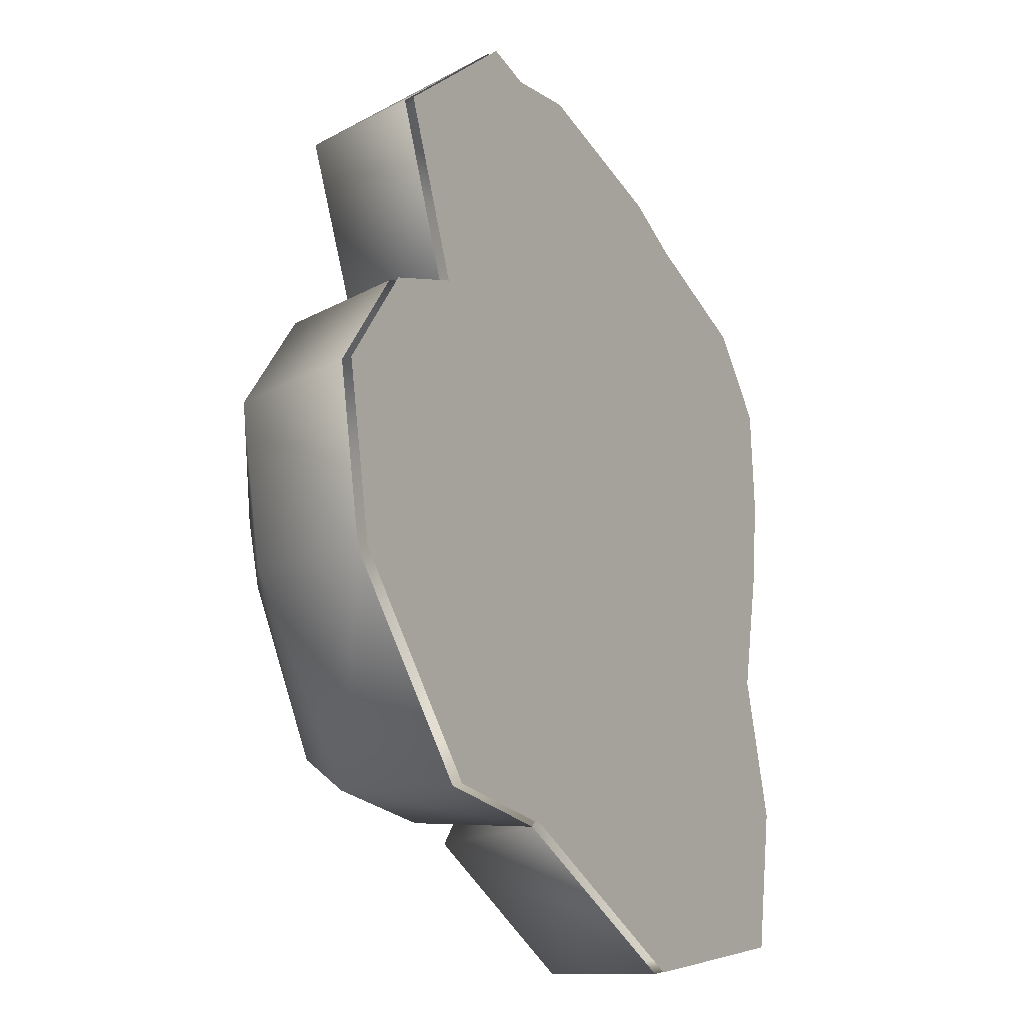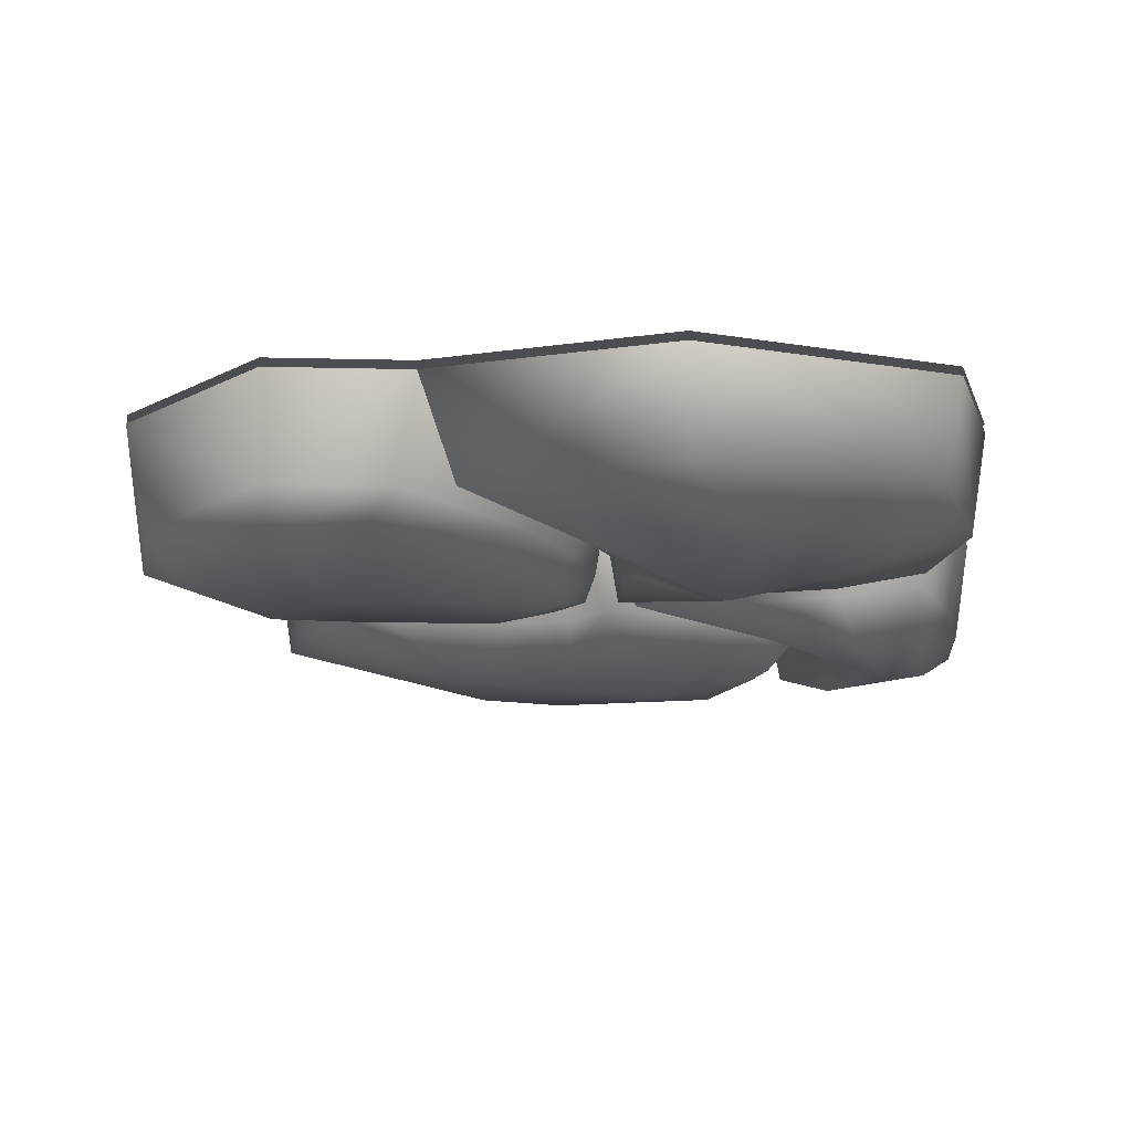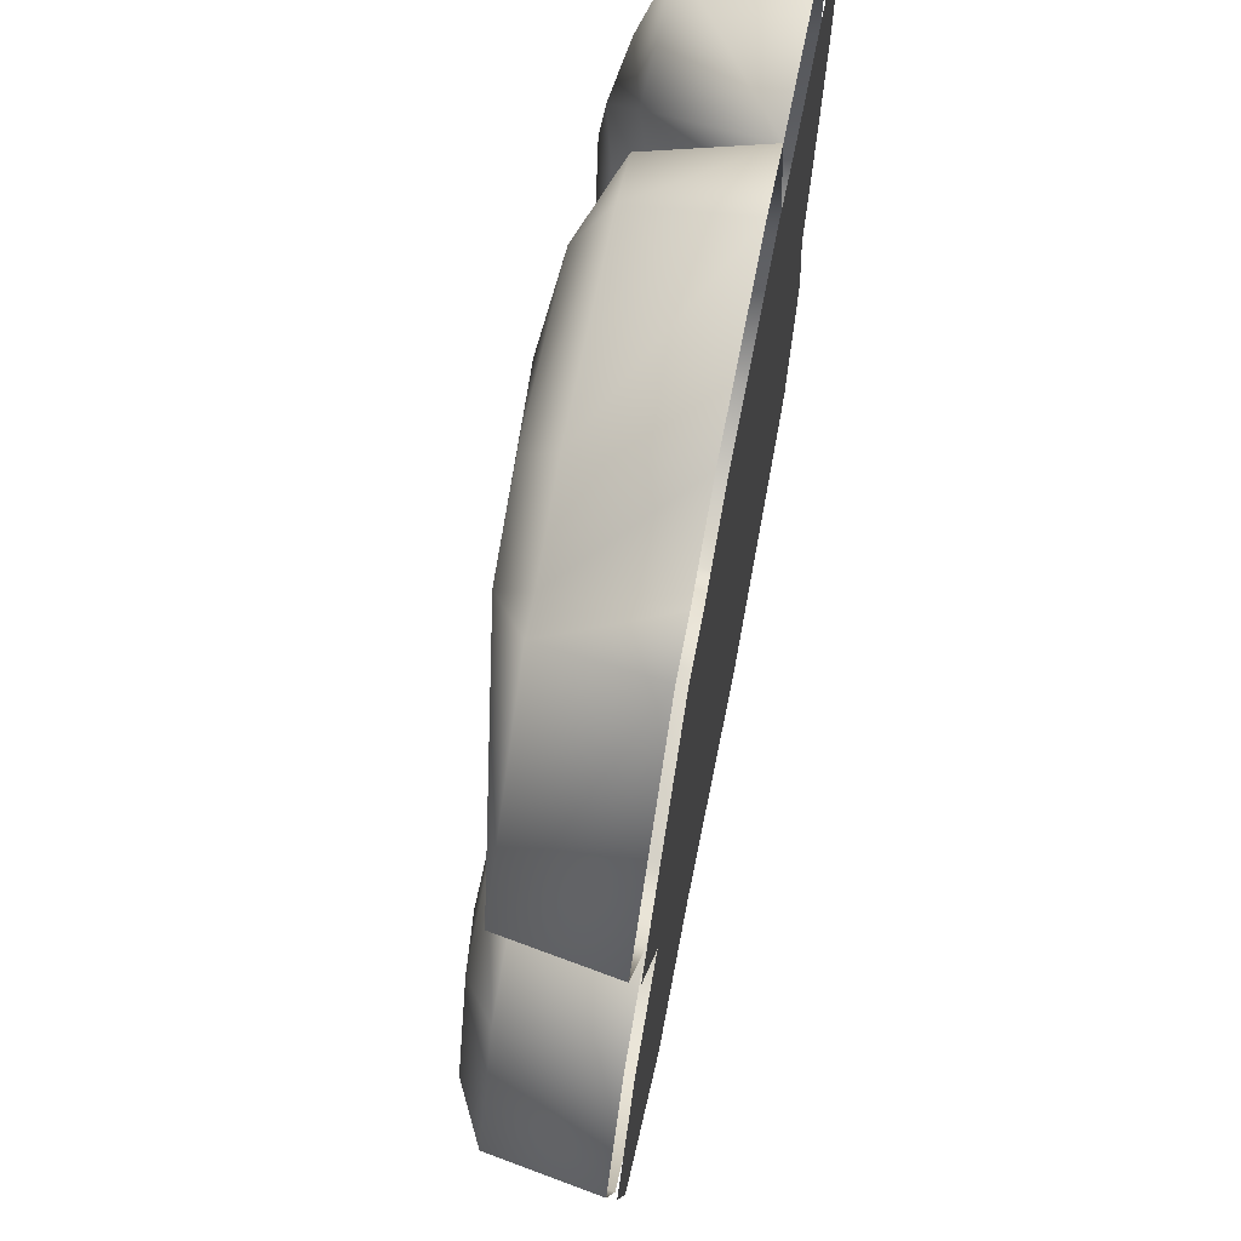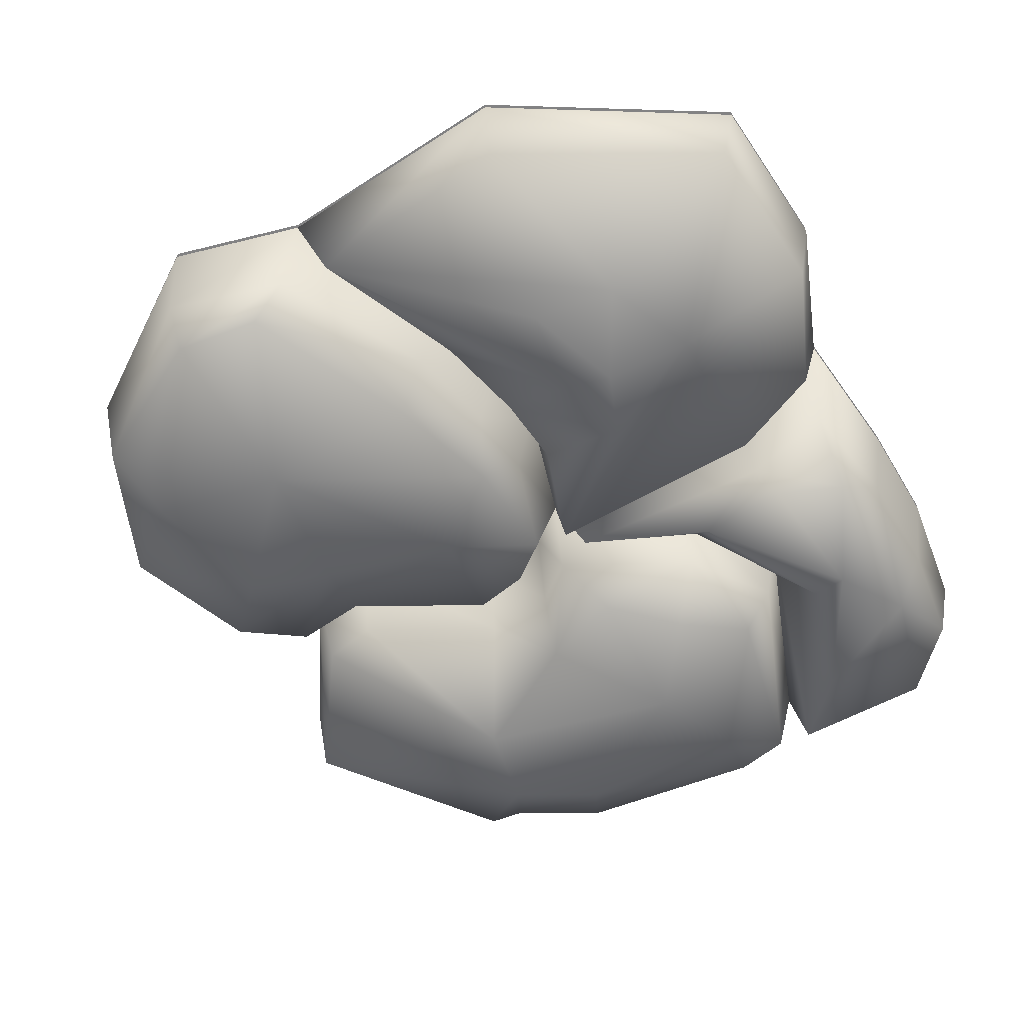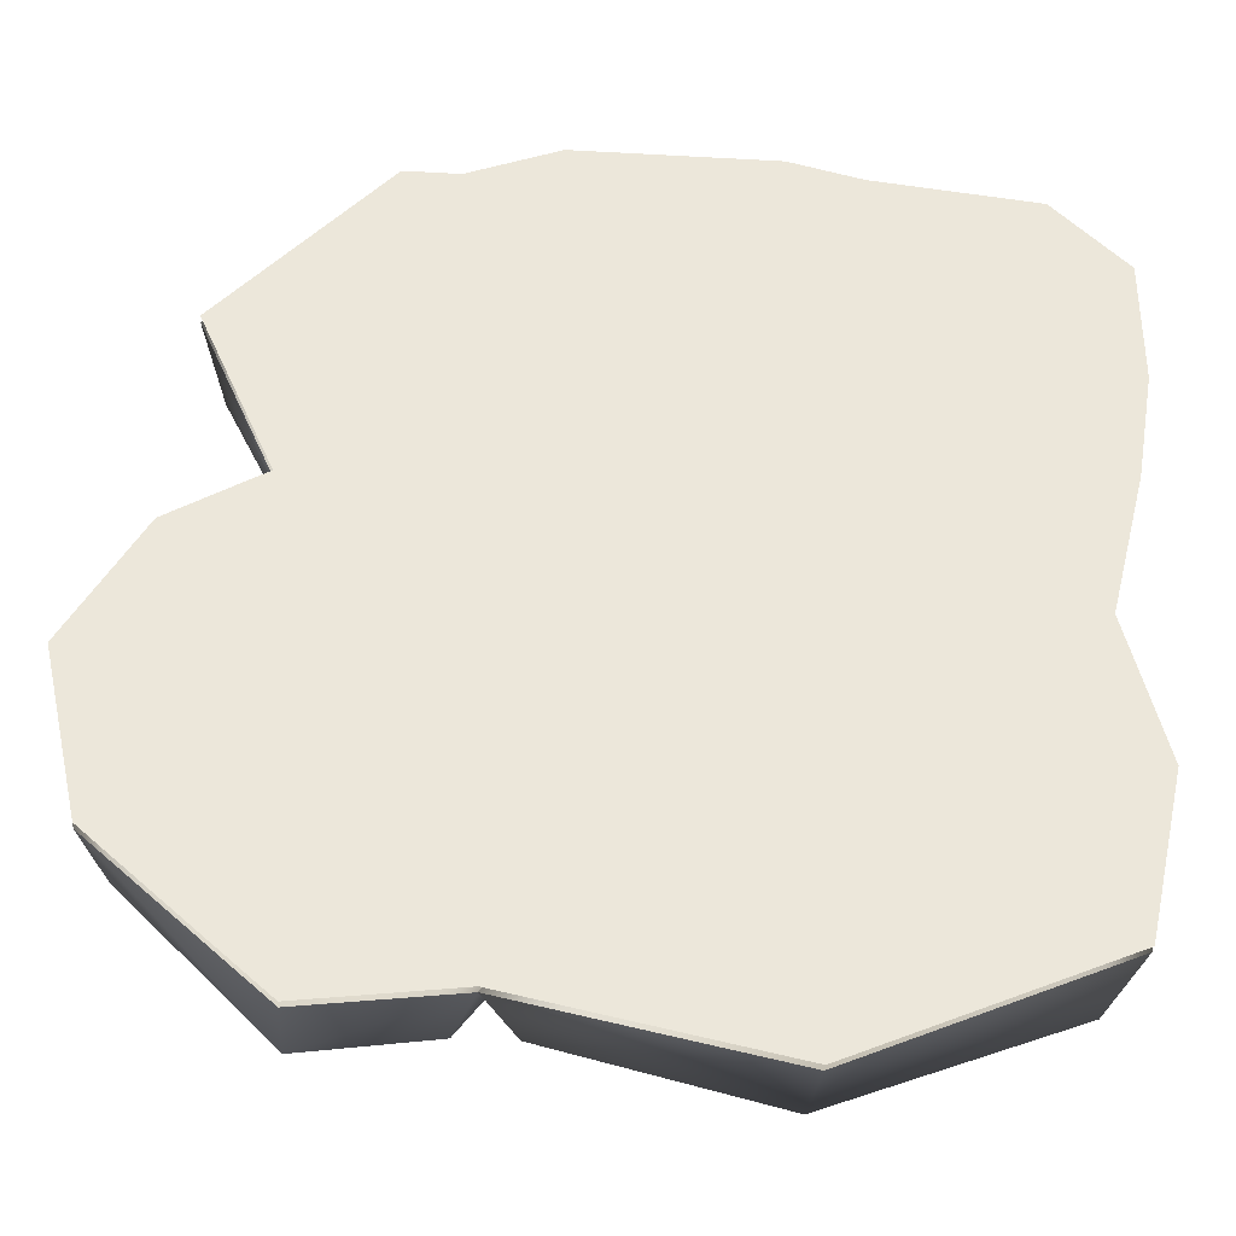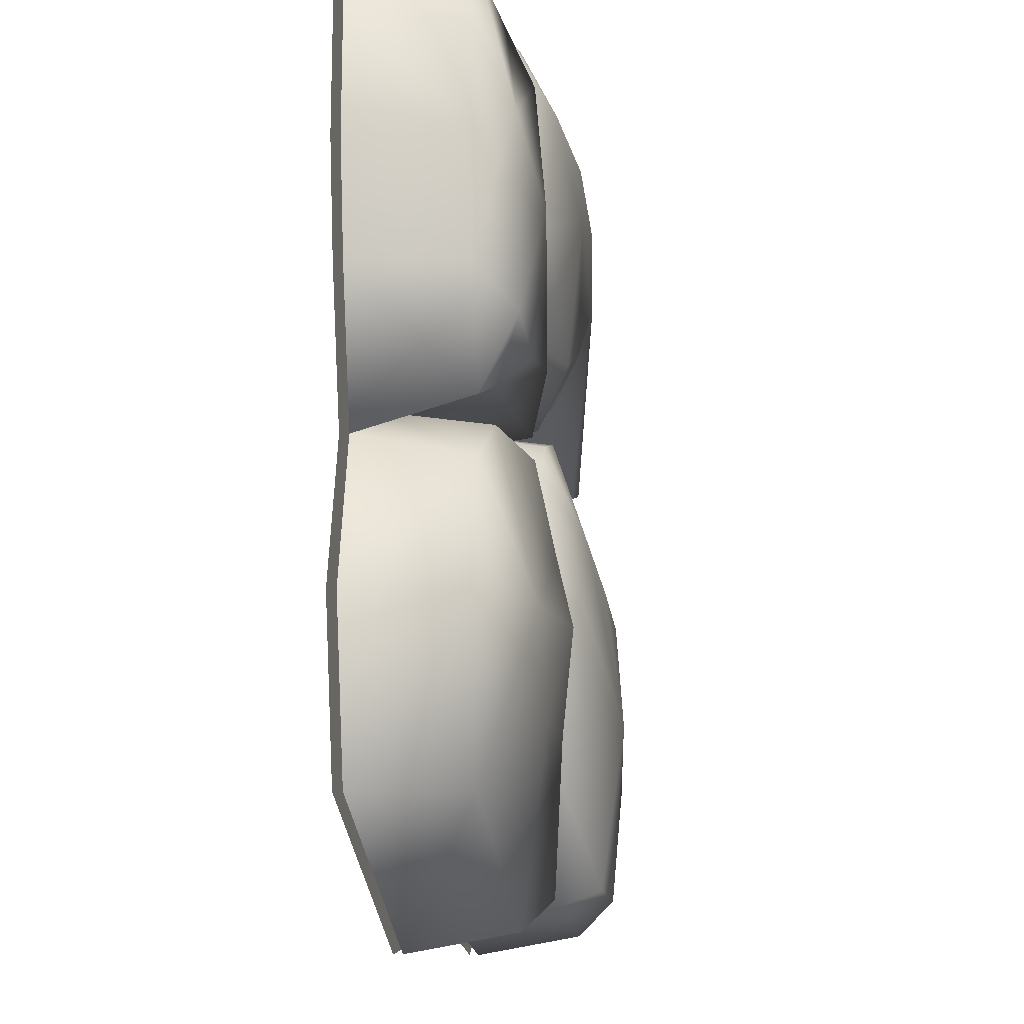
<metadata>
{"format":"obj","ext":"obj","renderer":"f3d","projection":"perspective","resolution":1024,"background":"white","views":[{"elev":-30.4,"azim":117.6,"up":"+Z"},{"elev":-16.2,"azim":-175.7,"up":"+Y"},{"elev":68.5,"azim":101.1,"up":"+Z"},{"elev":-60.8,"azim":-158.6,"up":"+Y"},{"elev":-35.6,"azim":175.8,"up":"+Z"},{"elev":-15.5,"azim":-80.9,"up":"+Z"}]}
</metadata>
<code>
g mesh1
v -0 0.05 0
v -1.2 0.05 2.4
v -2.1 0.05 2.3
v -2.5 0.05 1.9
v -0.8 0.05 2.5
v -2.5 0.05 1.2
v -2.4 0.05 0.6
v -2.2 0.05 -0.2
v -2.4 0.05 -1
v -2.2 0.05 -1.9
v -0.8 0.05 -2.5
v 0.6 0.05 -2.2
v 1.4 0.05 -2.3
v 2.3 0.05 -1.5
v 2.5 0.05 -0.6
v 2.1 0.05 0.1
v 1.6 0.05 0.4
v 2 0.05 1.3
v 1.1 0.05 2.3
v 0.8 0.05 2.3
v 0.3 0.05 2.5
v 2 0 1.3
v 1.9 -0.6 1.3
v 1.1 0 2.3
v 1 -0.6 2.2
v 0.8 0 2.3
v 0.8 -0.6 2.2
v 0.3 0 2.5
v 0.3 -0.6 2.4
v -0.8 0 2.5
v -0.8 -0.6 2.4
v 0.2 -0.8 2.1
v -0.8 -0.8 2
v -0.5172 -0.9 1.486
v 0.7 -0.8 1.9
v -1.1 -0.6 2.3
v -1.2 -0.8 1.2
v -1.4 -0.6 1.1
v -1.2 0 2.4
v -1.5 0 1.1
v -0.5172 -0.9 1.486
v 1.9 -0.6 1.3
v 2 0 1.3
v 1.6 0 0.4
v 1.5 -0.6 0.5
v 1.2 -0.6 0.4
v 1.2 0 0.3
v 0.4 -0.6 0.7
v 0.4 0 0.6
v -0 -0.6 0.6
v -0 0 0.5
v -0.2 -0.6 0.4
v -0.2 0 0.3
v -1 -0.6 0.7
v -1 0 0.6
v -1.4 -0.6 1.1
v -1.5 0 1.1
v -1.2 -0.8 1.2
v -0.8 -0.8 1
v -0.5172 -0.9 1.486
v -0.4 -0.8 0.7
v 0.04853 -0.8 0.9201
v 0.6849 -0.8 1.415
v -0.5172 -0.9 1.486
v 0.6849 -0.8 1.415
v 0.7 -0.8 1.9
v -0.5172 -0.9 1.486
v -2.1 -0.8 0.4
v -2.1 -0.6 0
v -2.3 -0.6 0.6
v -2.2 -0.8 1.4
v -1.9 -0.9 1
v -2.4 0 0.6
v -2.2 0 -0.2
v -2.5 0 1.2
v -2.4 -0.6 1.2
v -2.2 -0.8 1.4
v -2.2 -0.8 1.4
v -2.4 -0.6 1.8
v -2.1 -0.6 2.2
v -2.4 -0.6 1.2
v -2.5 0 1.9
v -2.1 0 2.3
v -1.2 0 2.4
v -1.3 -0.6 2.3
v -1.6 -0.8 1.8
v -2.2 -0.8 1.4
v -1.5 0 1.1
v -2.5 0 1.2
v -1.9 -0.9 1
v -1.6 -0.6 1.1
v -1.3 -0.6 2.3
v -1.6 -0.8 1.8
v -1.7 -0.8 1.1
v -1.9 -0.9 1
v -1.6 -0.6 0.2
v -1.7 -0.8 0.3
v -1.2 -0.8 0.4
v -0.4 -0.6 0.3
v -2.1 -0.8 0.4
v -1.9 -0.9 1
v -1.6 0 0.1
v -2.1 -0.6 0
v -2.1 -0.8 0.4
v -2.2 0 -0.2
v -0.2 0 0.3
v -1 0 0.6
v -1.1 -0.6 0.5
v -1.6 -0.6 1.1
v -1.5 0 1.1
v -1.7 -0.8 1.1
v -1.2 -0.8 0.4
v -1.9 -0.9 1
v -1.9 -0.9 1
v 2.2 -0.6 -1.4
v 2.3 0 -1.5
v 1.4 -0.6 -2.2
v 1.4 0 -2.3
v 0.6 0 -2.2
v 0.7 -0.6 -2.1
v -0 0 -1.3
v 0.1 -0.6 -1.3
v 2.4 -0.6 -0.6
v 2.5 0 -0.6
v 1.4 -0.8 -2
v 1.9 -0.8 -1.3
v 1.2 -0.9 -1
v 2 -0.8 -1
v 0.9 -0.8 -2
v 1.2 -0.9 -1
v 0.3 -0.8 -1.1
v 1.2 -0.9 -1
v -0 -0.8 -0.5
v -0.1 -0.6 -0.8
v -0.2 0 -0.8
v -0.1 -0.6 -0.8
v 0.1 -0.6 -1.3
v -0 0 -1.3
v -0.3 0 -0.4
v -0.2 -0.6 -0.4
v -0 -0.8 -0.5
v -0.1 -0.6 0.2
v -0.2 0 0.3
v 0.1 -0.6 0.4
v -0 0 0.5
v 0.4 0 0.6
v 0.4 -0.6 0.5
v 1.2 0 0.3
v 1.2 -0.6 0.2
v 1.6 0 0.4
v 1.6 -0.6 0.3
v -0.2 -0.6 -0.4
v -0.3 0 -0.4
v 2.1 0 0.1
v 2 -0.6 0.1
v 2.5 0 -0.6
v 2.4 -0.6 -0.6
v 1.7 -0.8 -0.3
v 2 -0.8 -1
v 1.2 -0.9 -1
v 1.2 -0.8 -0.2
v 1.2 -0.9 -1
v 0.4 -0.8 -0.1
v -0 -0.8 -0.5
v -0 -0.8 -0.5
v 1.2 -0.9 -1
v -0.1 -0.6 -1.3
v -0 0 -1.3
v 0.4 -0.6 -2.1
v 0.6 0 -2.2
v -0.8 0 -2.5
v -0.8 -0.6 -2.4
v 0.4 -0.6 -2.1
v 0.6 0 -2.2
v -2.1 -0.6 -1.9
v -2.2 0 -1.9
v -2.3 -0.6 -1
v -2.4 0 -1
v -1.2 -0.8 -1.4
v -1.5 -0.8 -0.9
v -0.7 -0.8 -1.4
v -1 -0.9 -0.9
v -1 -0.9 -0.9
v -0.7 -0.8 -0.9
v -0.1 -0.6 -1.3
v -0.3 -0.6 -0.8
v -0.2 0 -0.8
v -0 0 -1.3
v -0.3 0 -0.4
v -0.4 -0.6 -0.4
v -0.9 -0.8 -0.5
v -1 -0.9 -0.9
v -0.3 -0.6 0.2
v -0.2 0 0.3
v -0.4 -0.6 -0.4
v -0.3 0 -0.4
v -1.6 0 0.1
v -1.6 -0.6 0
v -2.1 -0.6 -0.3
v -2.2 0 -0.2
v -2.4 0 -1
v -2.3 -0.6 -1
v -1.5 -0.8 -0.9
v -0.9 -0.8 -0.5
v -1.5 -0.8 -0.9
v -1 -0.9 -0.9
v -0.9 -0.8 -0.5
v -0.3 -0.6 0.2
v 0.4 -0.6 -2.1
v -0.7 -0.8 -1.4
v -0.7 -0.8 -0.9
v -1 -0.9 -0.9
g mesh1_0
f 3 2 1
f 3 1 4
f 5 1 2
f 6 4 1
f 6 1 7
f 8 7 1
f 9 8 1
f 9 1 10
f 11 10 1
f 11 1 12
f 12 1 13
f 13 1 14
f 14 1 15
f 15 1 16
f 17 16 1
f 17 1 18
f 19 18 1
f 19 1 20
f 20 1 21
f 5 21 1
f 24 23 22
f 23 24 25
f 26 25 24
f 25 26 27
f 28 27 26
f 27 28 29
f 30 29 28
f 29 30 31
f 29 31 32
f 27 29 32
f 33 32 31
f 32 33 34
f 32 34 35
f 23 25 35
f 25 27 35
f 32 35 27
f 31 36 33
f 37 33 36
f 36 38 37
f 38 36 39
f 39 31 30
f 31 39 36
f 39 40 38
f 37 41 33
f 44 43 42
f 42 45 44
f 46 44 45
f 44 46 47
f 48 47 46
f 47 48 49
f 50 49 48
f 49 50 51
f 52 51 50
f 51 52 53
f 54 53 52
f 53 54 55
f 56 55 54
f 55 56 57
f 56 54 58
f 59 58 54
f 58 59 60
f 60 59 61
f 54 52 61
f 61 59 54
f 52 50 62
f 62 61 52
f 50 48 62
f 63 62 48
f 62 63 64
f 61 62 64
f 42 63 45
f 46 45 63
f 48 46 63
f 66 65 42
f 66 67 65
f 70 69 68
f 68 71 70
f 71 68 72
f 69 70 73
f 73 74 69
f 75 73 70
f 70 76 75
f 76 70 77
f 80 79 78
f 79 81 78
f 80 82 79
f 81 79 82
f 82 80 83
f 84 83 80
f 80 85 84
f 78 86 85
f 85 80 87
f 88 84 85
f 82 89 81
f 86 78 90
f 92 91 88
f 91 92 93
f 93 94 91
f 94 93 95
f 98 97 96
f 96 99 98
f 100 96 97
f 97 101 100
f 99 96 102
f 103 102 96
f 96 104 103
f 102 103 105
f 102 106 99
f 107 99 106
f 99 107 108
f 99 108 98
f 109 108 107
f 107 110 109
f 108 109 111
f 111 112 108
f 113 112 111
f 97 98 114
f 117 116 115
f 116 117 118
f 119 118 117
f 117 120 119
f 121 119 120
f 120 122 121
f 123 115 116
f 116 124 123
f 115 125 117
f 120 117 125
f 125 115 126
f 126 127 125
f 126 128 127
f 115 123 128
f 128 126 115
f 122 120 129
f 125 129 120
f 129 125 130
f 129 131 122
f 131 129 132
f 131 132 133
f 134 122 131
f 131 133 134
f 137 136 135
f 135 138 137
f 139 135 136
f 136 140 139
f 140 136 141
f 144 143 142
f 143 144 145
f 146 145 144
f 144 147 146
f 148 146 147
f 147 149 148
f 150 148 149
f 149 151 150
f 152 142 143
f 143 153 152
f 154 150 151
f 151 155 154
f 156 154 155
f 155 157 156
f 157 155 158
f 158 159 157
f 160 159 158
f 155 151 161
f 161 158 155
f 151 149 161
f 158 161 162
f 161 163 162
f 163 161 149
f 149 147 163
f 147 144 163
f 142 163 144
f 142 152 164
f 165 163 142
f 165 166 163
f 169 168 167
f 168 169 170
f 173 172 171
f 171 174 173
f 175 171 172
f 171 175 176
f 177 176 175
f 176 177 178
f 175 172 179
f 173 179 172
f 179 180 175
f 177 175 180
f 179 173 181
f 180 179 182
f 181 183 179
f 173 185 184
f 185 186 184
f 185 187 186
f 187 185 188
f 189 186 187
f 186 189 190
f 191 184 186
f 186 190 191
f 184 191 192
f 195 194 193
f 194 195 196
f 197 193 194
f 193 197 198
f 199 198 197
f 197 200 199
f 201 199 200
f 199 201 202
f 198 199 203
f 199 202 203
f 203 204 193
f 193 198 205
f 204 203 206
f 195 208 207
f 211 210 209
f 210 211 212

</code>
